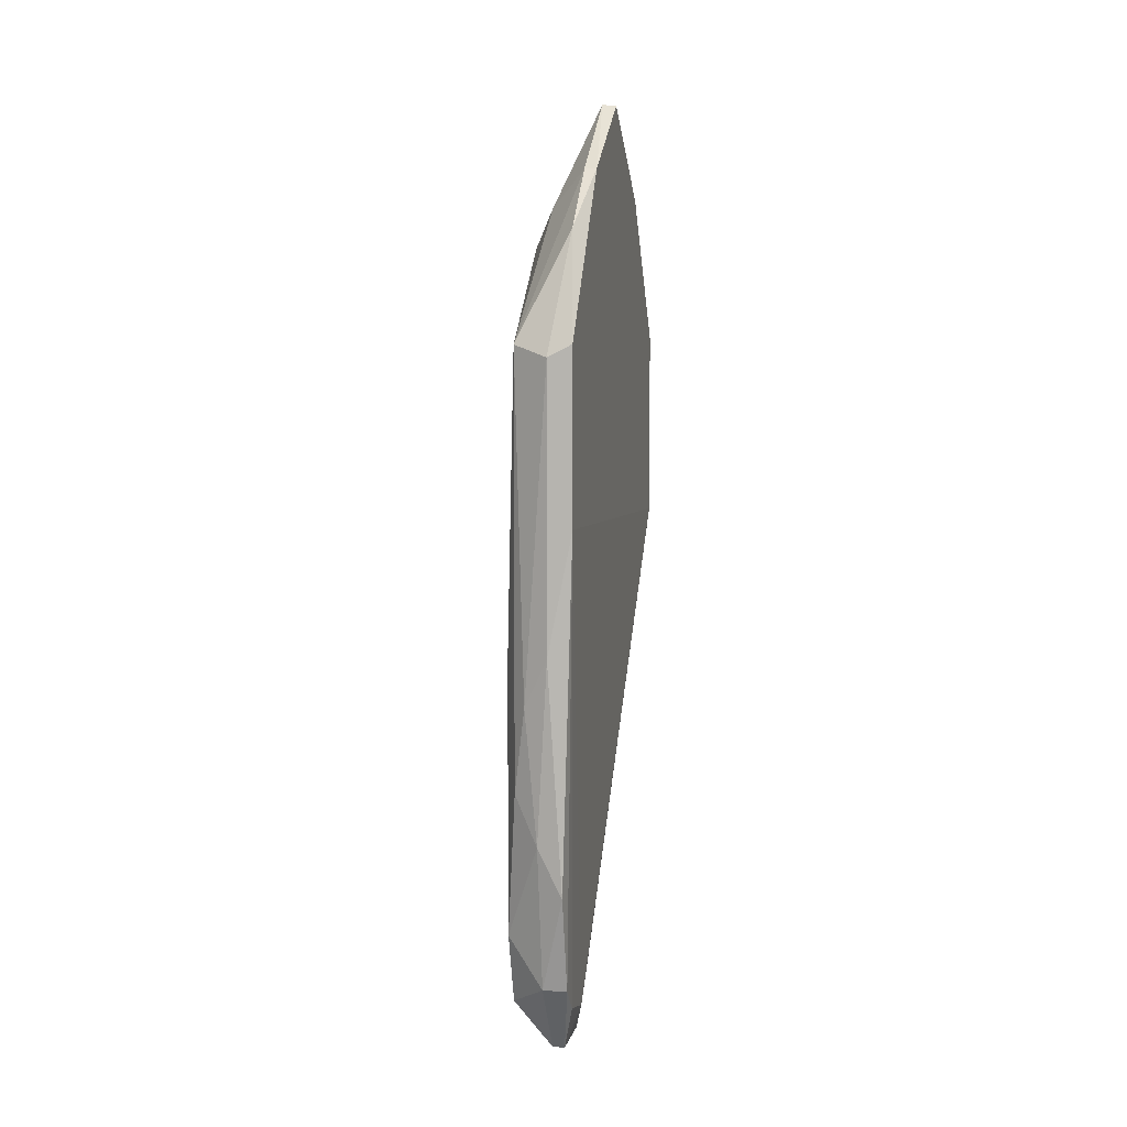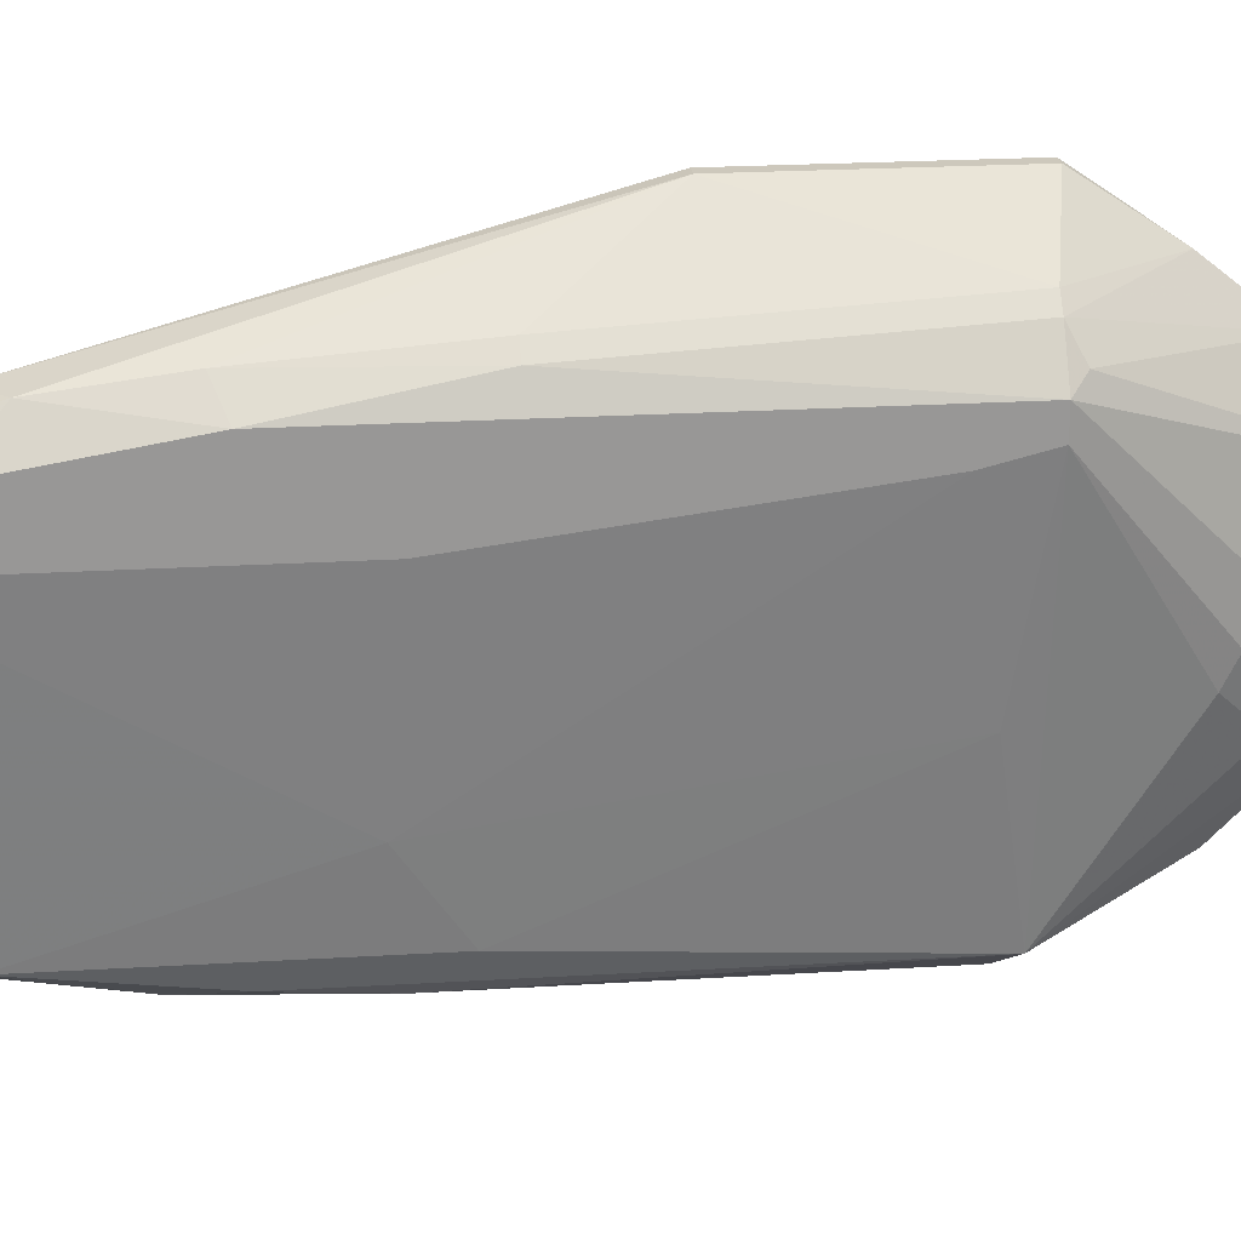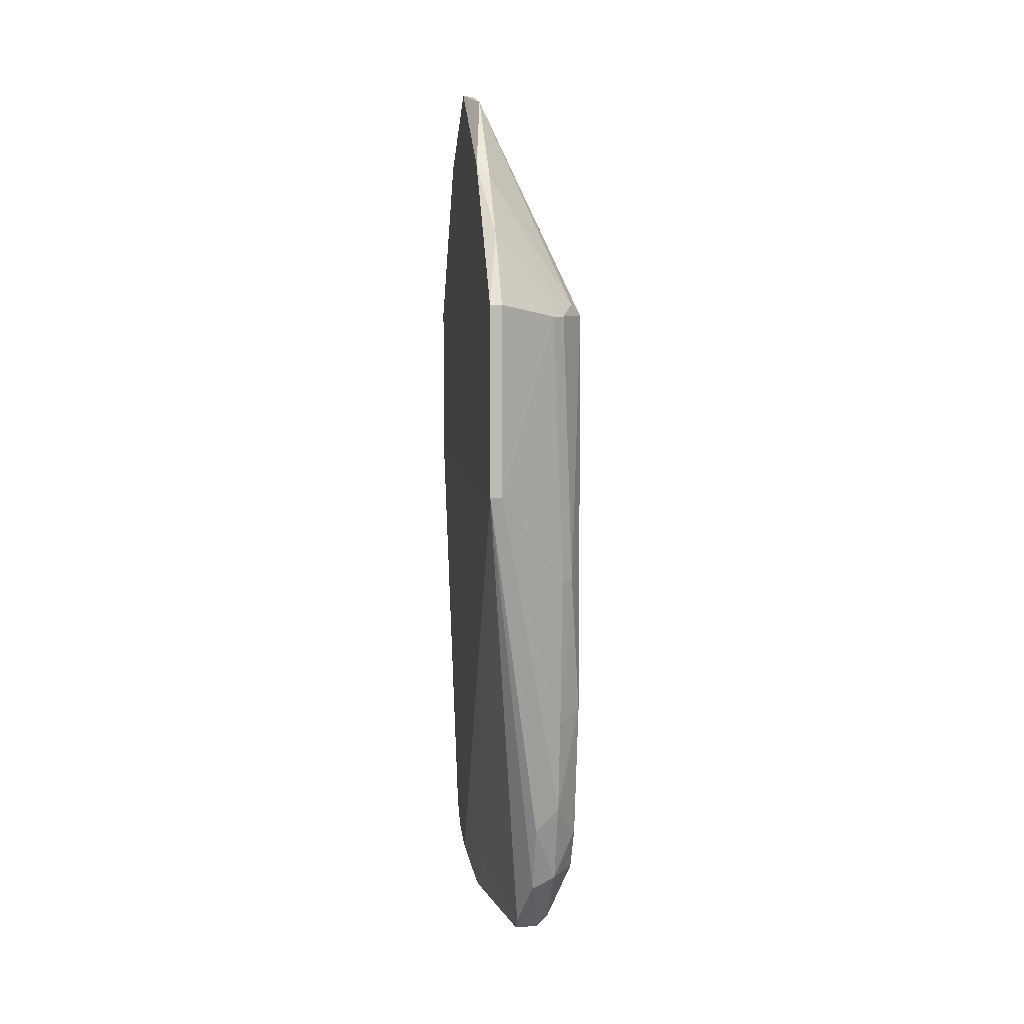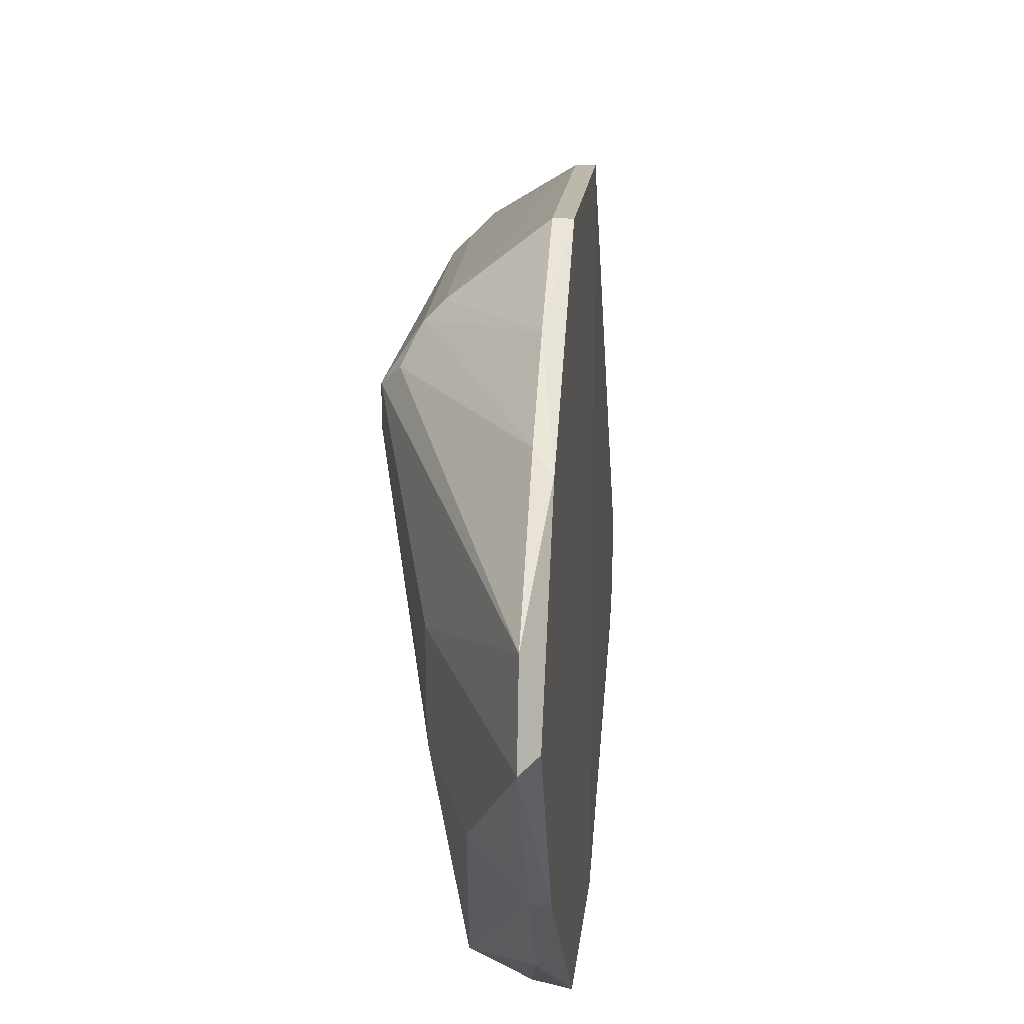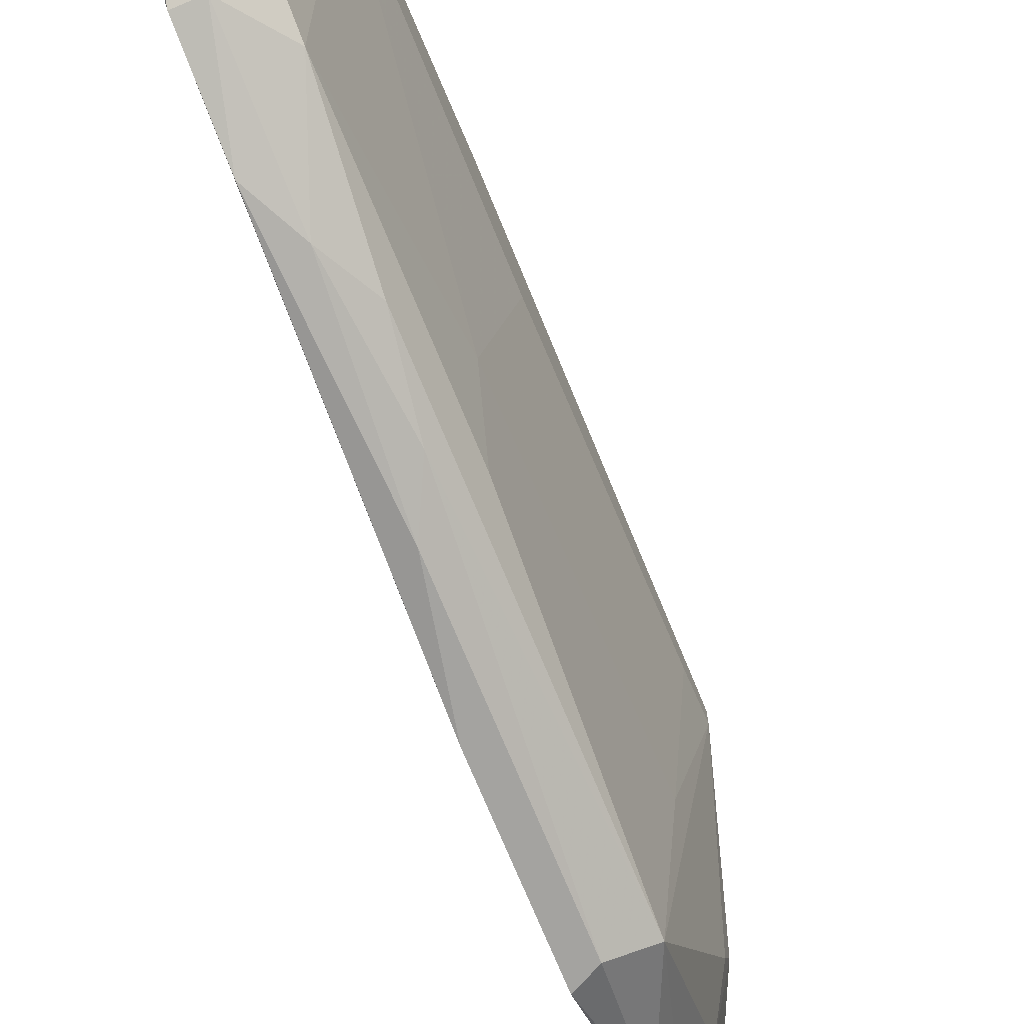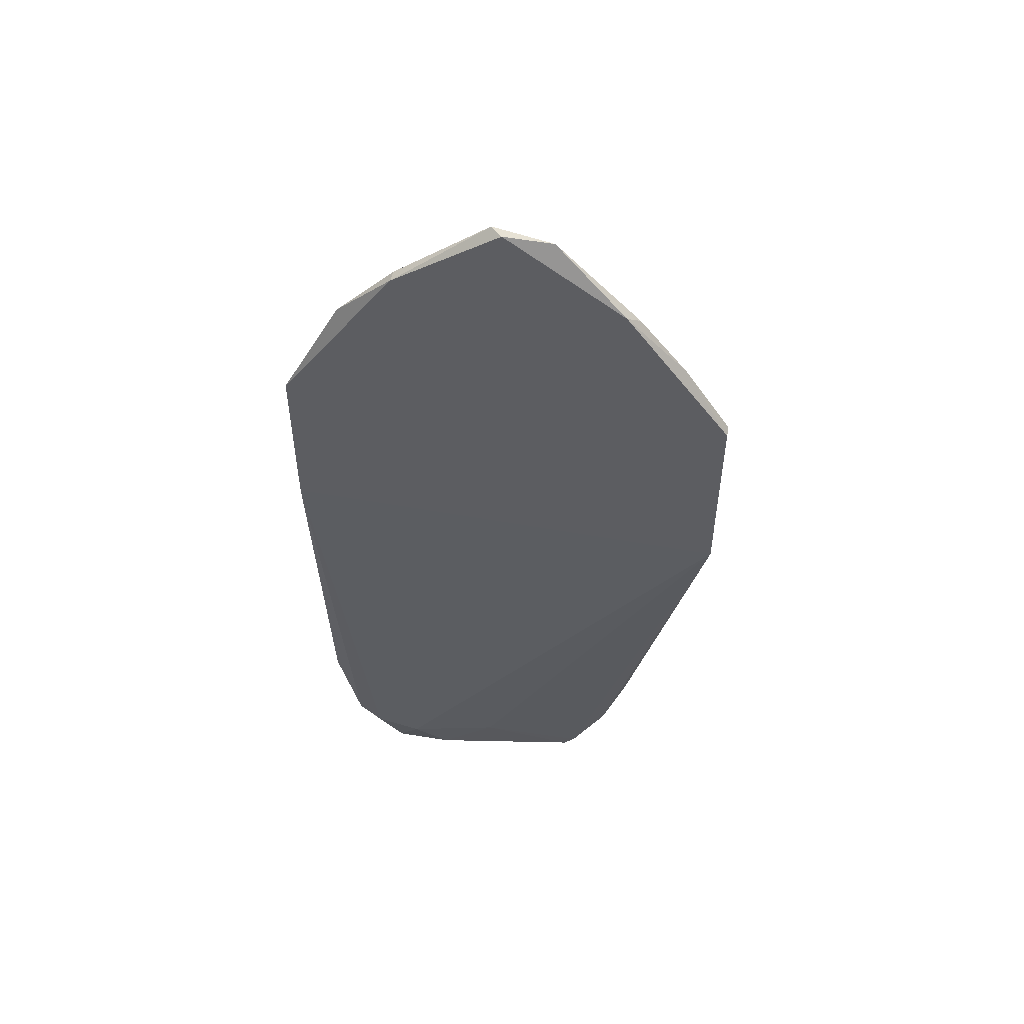
<metadata>
{"format":"obj","ext":"obj","renderer":"f3d","projection":"perspective","resolution":1024,"background":"white","views":[{"elev":5.7,"azim":11.3,"up":"+Z"},{"elev":22.1,"azim":-96.1,"up":"+Y"},{"elev":6.8,"azim":172.0,"up":"+Z"},{"elev":14.9,"azim":4.9,"up":"+Y"},{"elev":-72.9,"azim":-157.6,"up":"+Y"},{"elev":50.7,"azim":100.1,"up":"+Z"}]}
</metadata>
<code>
v -0.02642 -0.0155 -0.1031
v -0.02642 0.009987 -0.1016
v -0.02642 0.008492 -0.1031
v -0.02642 -0.0275 -0.05964
v -0.02642 -0.011 -0.001172
v -0.03242 0.01899 -0.05214
v -0.03242 0.01749 -0.01616
v -0.02342 -0.01851 -0.1031
v -0.02342 -0.003503 -0.09713
v -0.02342 -0.011 -0.1031
v -0.02342 -0.029 -0.05363
v -0.02342 -0.029 -0.01917
v -0.02492 -0.0275 -0.07613
v -0.02492 -0.01851 -0.1031
v -0.02492 -0.0245 -0.09412
v -0.02942 0.02199 -0.01766
v -0.02942 0.008492 -0.1031
v -0.02942 0.002489 -0.004167
v -0.02942 0.002489 -0.1031
v -0.02942 -0.006504 -0.00567
v -0.02942 -0.02 -0.09713
v -0.02942 -0.003503 -0.004167
v -0.02942 -0.023 -0.08813
v -0.02942 -0.023 -0.05514
v -0.03092 -0.008005 -0.02066
v -0.03092 -0.014 -0.06114
v -0.03092 0.01449 -0.09412
v -0.03092 0.008492 -0.1016
v -0.03092 0.01899 -0.07163
v -0.03092 0.01749 -0.08363
v -0.03092 -0.009506 -0.09862
v -0.03092 0.02049 -0.01766
v -0.03092 0.02049 -0.05214
v -0.02192 0.02199 -0.007163
v -0.02192 -0.014 0.003327
v -0.02192 0.01599 0.000332
v -0.02192 -0.0155 -0.09862
v -0.02192 -0.0215 -0.004167
v -0.02192 -0.0215 -0.09713
v -0.02192 -0.0275 -0.08213
v -0.02192 -0.001996 0.01234
v -0.02192 -0.0245 -0.09412
v -0.02192 0.005491 0.01083
v -0.02192 0.02799 -0.01616
v -0.02192 0.02799 -0.04016
v -0.02792 0.01449 -0.09563
v -0.02792 0.01749 -0.08663
v -0.02792 -0.026 -0.01766
v -0.02792 -0.026 -0.07014
v -0.03392 0.01599 -0.01766
v -0.03392 0.01599 -0.07014
v -0.03392 0.009987 -0.09412
v -0.03392 0.01149 -0.02367
v -0.03392 0.01299 -0.01766
v -0.03392 0.01299 -0.08813
v -0.03392 0.006991 -0.05964
v -0.03392 0.006991 -0.09563
v -0.02042 -0.014 0.003327
v -0.02042 0.01449 0.001835
v -0.02042 -0.029 -0.01766
v -0.02042 -0.029 -0.03866
v -0.02042 -0.000507 0.01234
v -0.02042 0.02799 -0.01616
v -0.02042 0.02799 -0.04016
f 31 57 28
f 64 59 60
f 64 60 61
f 60 11 61
f 61 11 40
f 50 52 53
f 60 59 58
f 53 52 57
f 21 23 57
f 23 26 57
f 6 50 32
f 64 2 46
f 61 39 37
f 64 61 37
f 44 64 45
f 52 50 51
f 50 6 51
f 19 10 14
f 60 58 38
f 41 22 5
f 23 21 15
f 21 14 15
f 58 59 62
f 41 58 62
f 59 43 62
f 43 41 62
f 43 59 36
f 59 64 63
f 64 44 63
f 26 53 56
f 53 57 56
f 57 26 56
f 4 11 12
f 48 4 12
f 11 60 12
f 38 48 12
f 60 38 12
f 10 19 17
f 46 2 17
f 23 48 24
f 26 23 24
f 22 50 54
f 50 53 54
f 2 64 9
f 64 37 9
f 37 10 9
f 11 4 13
f 40 11 13
f 15 40 13
f 23 15 13
f 64 46 47
f 45 64 47
f 30 45 47
f 50 22 18
f 22 41 18
f 41 43 18
f 43 50 18
f 46 17 27
f 47 46 27
f 30 47 27
f 21 57 31
f 53 26 25
f 24 48 25
f 26 24 25
f 48 54 25
f 54 53 25
f 48 5 20
f 5 22 20
f 22 54 20
f 54 48 20
f 58 41 35
f 48 38 35
f 38 58 35
f 5 48 35
f 41 5 35
f 4 48 49
f 48 23 49
f 13 4 49
f 23 13 49
f 52 51 55
f 51 30 55
f 27 52 55
f 30 27 55
f 39 61 42
f 61 40 42
f 40 15 42
f 15 14 42
f 6 32 16
f 44 45 16
f 33 6 16
f 45 33 16
f 45 30 29
f 30 51 29
f 51 6 29
f 6 33 29
f 33 45 29
f 50 43 7
f 32 50 7
f 43 36 7
f 36 32 7
f 14 21 1
f 19 14 1
f 31 19 1
f 21 31 1
f 36 59 34
f 32 36 34
f 59 63 34
f 63 44 34
f 16 32 34
f 44 16 34
f 37 39 8
f 10 37 8
f 14 10 8
f 39 42 8
f 42 14 8
f 17 2 3
f 10 17 3
f 2 9 3
f 9 10 3
f 57 52 28
f 17 19 28
f 52 27 28
f 27 17 28
f 19 31 28

</code>
